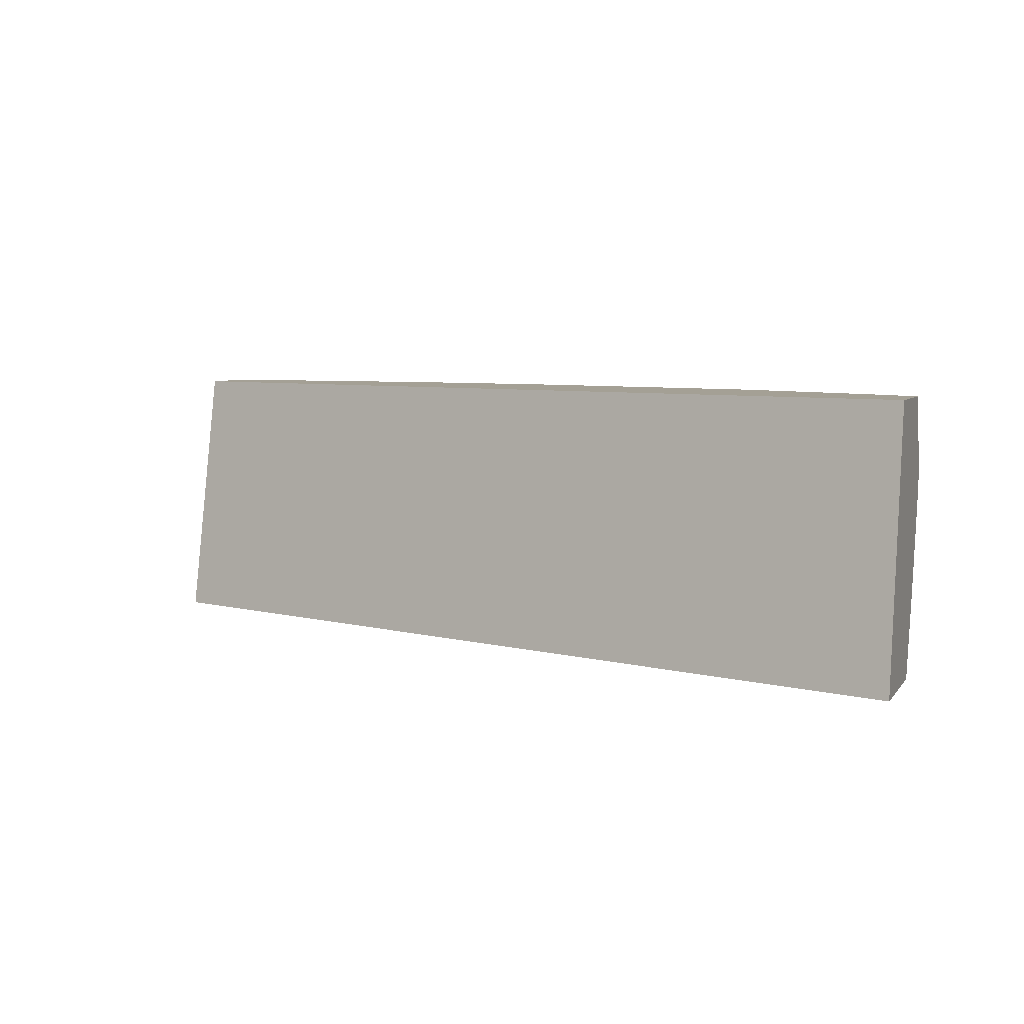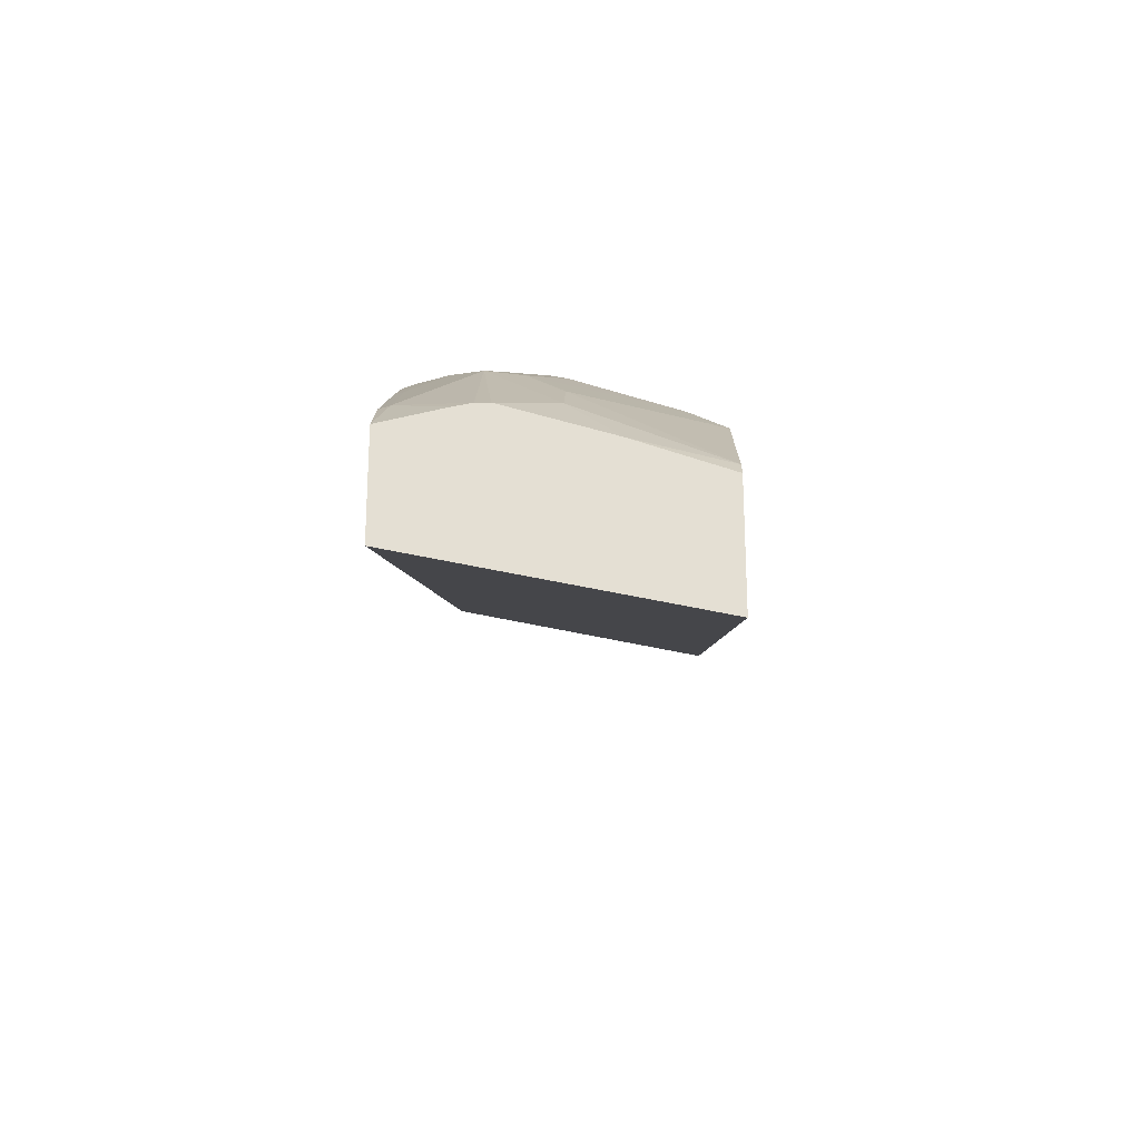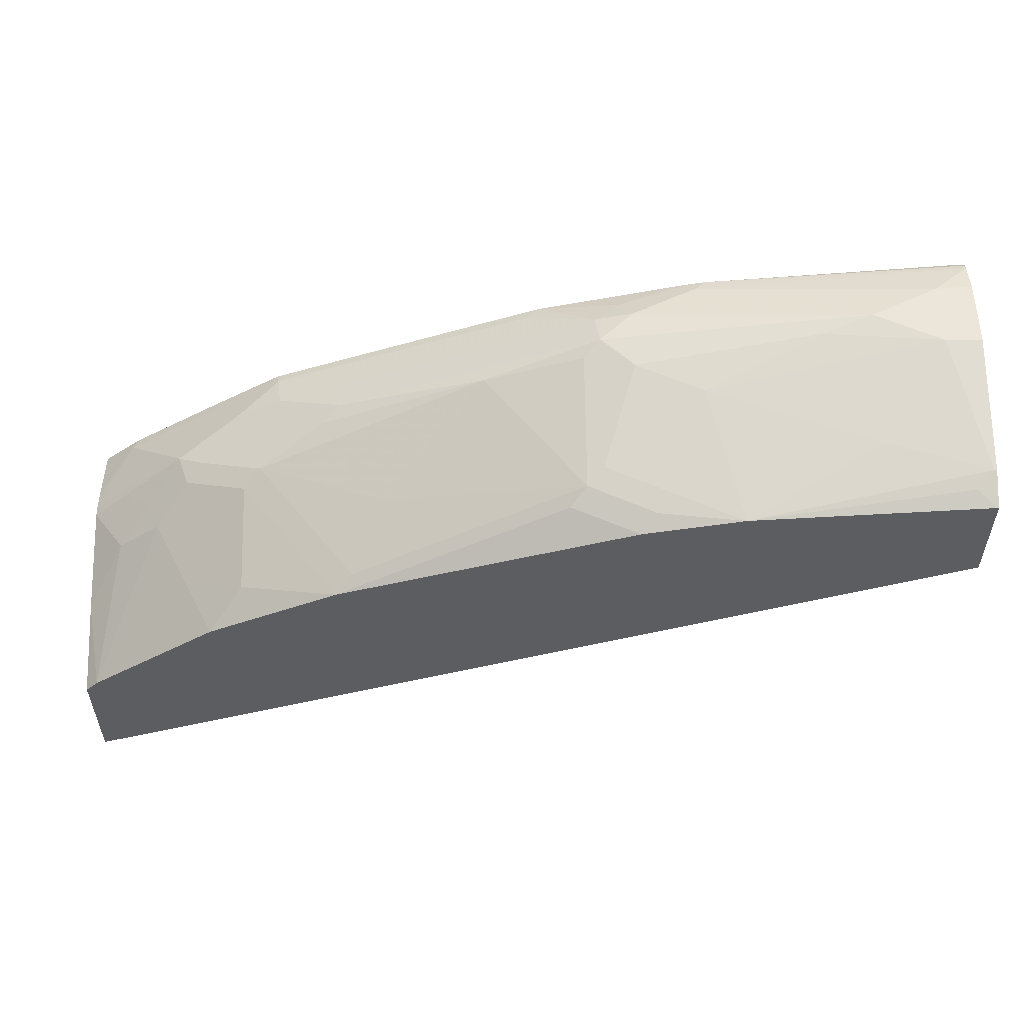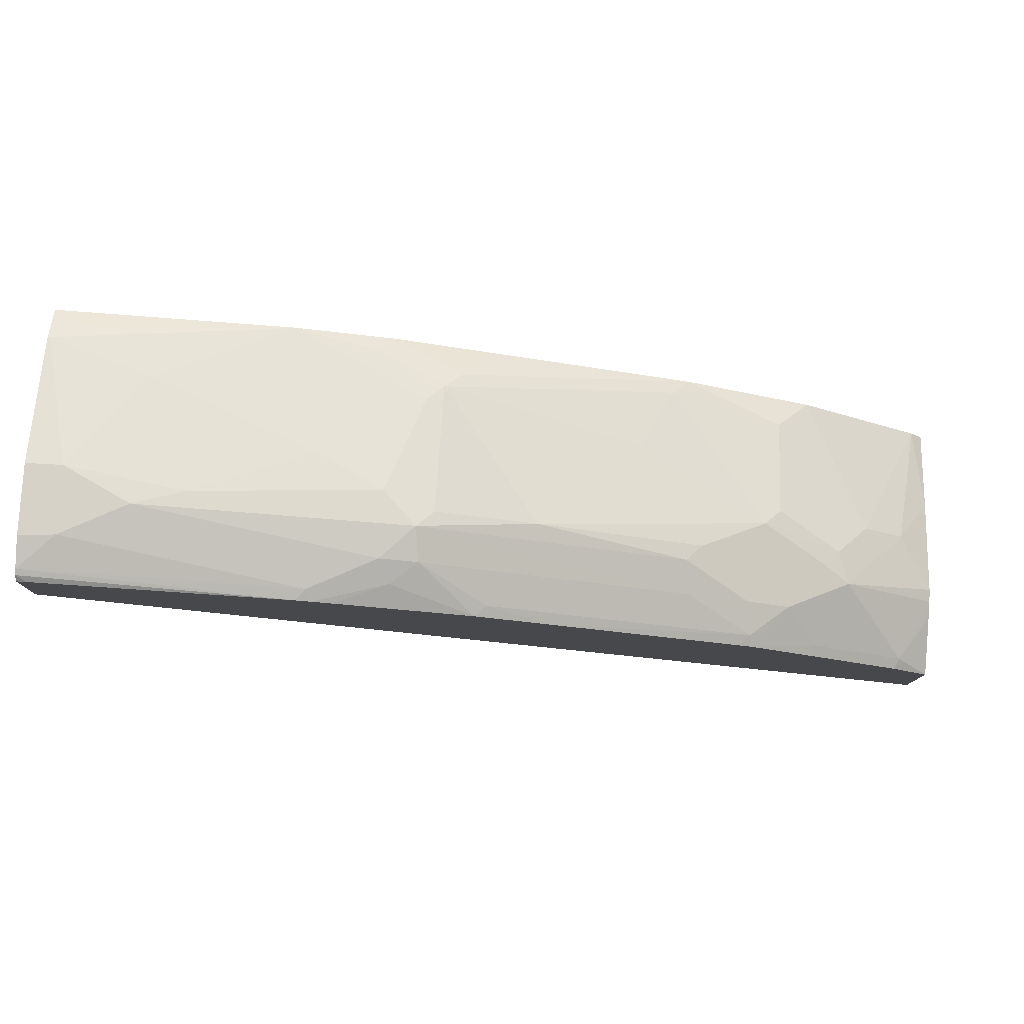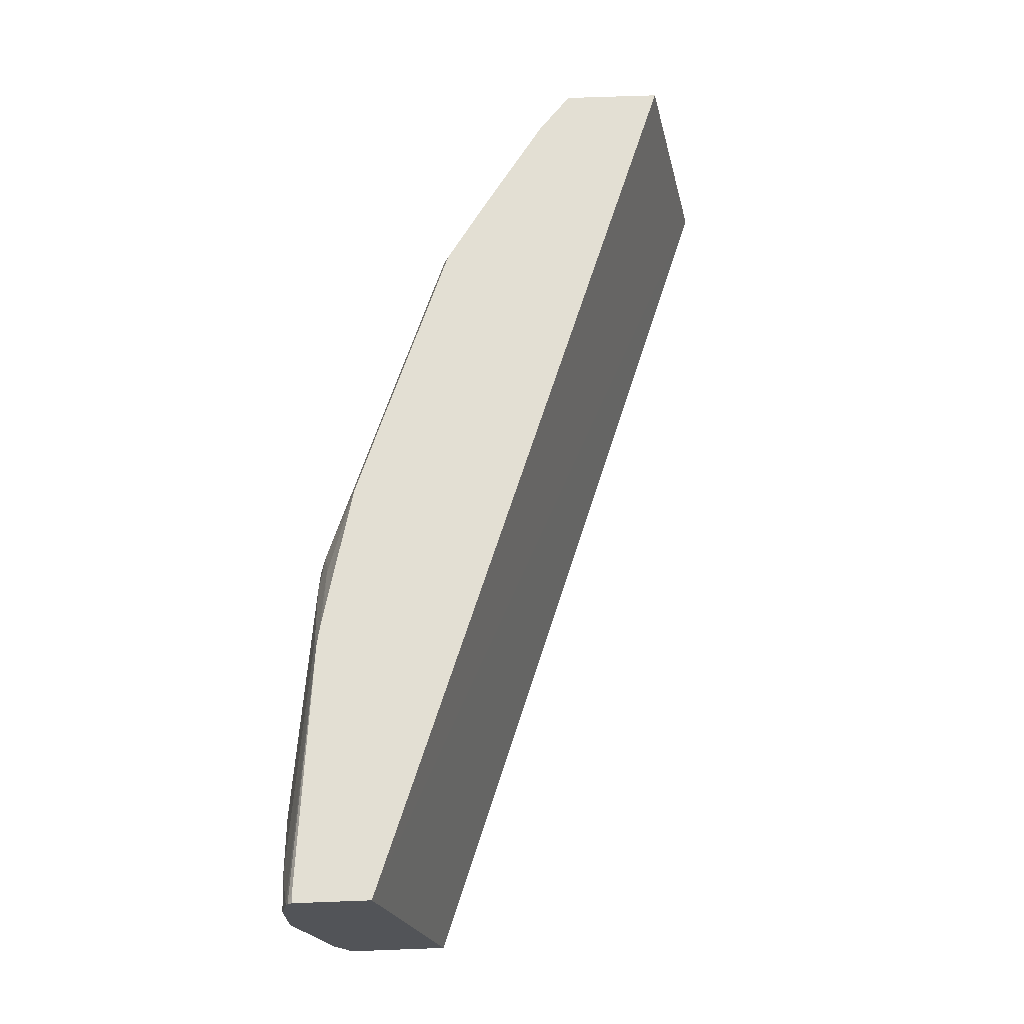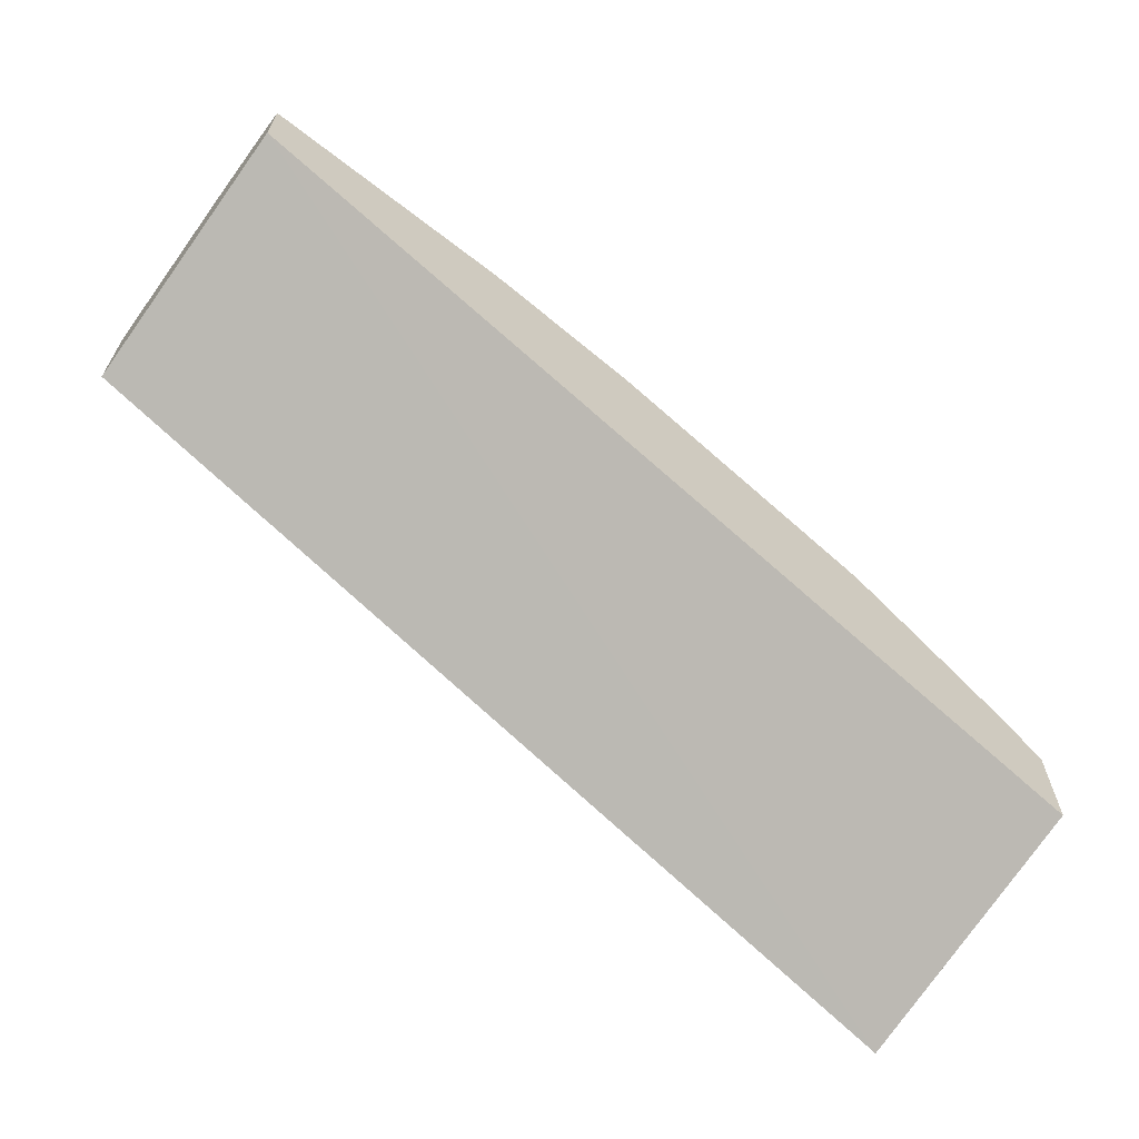
<metadata>
{"format":"obj","ext":"obj","renderer":"f3d","projection":"perspective","resolution":1024,"background":"white","views":[{"elev":5.7,"azim":-160.3,"up":"+Y"},{"elev":-23.9,"azim":-88.6,"up":"+Z"},{"elev":54.4,"azim":-0.7,"up":"+Z"},{"elev":78.5,"azim":-176.8,"up":"+Z"},{"elev":67.0,"azim":87.9,"up":"+Y"},{"elev":-64.6,"azim":143.4,"up":"+Z"}]}
</metadata>
<code>
v -0.5744 -0.2932 0.6605
v -0.5744 -0.2932 0.7331
v -0.5744 -0.1189 0.698
v 0.001667 -0.1189 0.9077
v 0.001667 -0.2932 0.8704
v -0.5744 -0.2389 0.7524
v -0.5663 -0.2932 0.7417
v -0.5744 -0.1189 0.761
v 0.001667 -0.1189 0.9559
v 0.001667 -0.2932 0.9333
v -0.5744 -0.176 0.7717
v -0.5521 -0.2097 0.7828
v -0.4824 -0.2932 0.8047
v -0.5032 -0.2516 0.8047
v -0.5242 -0.2097 0.8047
v -0.5744 -0.1572 0.7697
v -0.5521 -0.1258 0.7828
v -0.549 -0.1189 0.7823
v 0.001667 -0.1222 0.9588
v -0.004367 -0.1189 0.9559
v 0.001667 -0.2855 0.9371
v -2.475e-05 -0.2932 0.9333
v -0.5744 -0.1678 0.7717
v -0.5311 -0.1887 0.8038
v -0.5102 -0.1678 0.8247
v -0.4819 -0.2932 0.8049
v -0.4613 -0.2726 0.8256
v -0.5032 -0.1887 0.8256
v -0.5311 -0.1468 0.8038
v -0.4893 -0.1258 0.8247
v -0.4861 -0.1189 0.8242
v 0.001667 -0.1244 0.9597
v -0.1617 -0.1189 0.9418
v 0.001667 -0.2726 0.9436
v -2.475e-05 -0.2726 0.9436
v -0.01051 -0.2831 0.9383
v -0.1468 -0.2932 0.9226
v -0.4927 -0.1782 0.8335
v -0.4683 -0.1468 0.8457
v -0.44 -0.2932 0.8259
v -0.398 -0.2932 0.8468
v -0.4613 -0.2097 0.8466
v -0.4508 -0.1992 0.8545
v -0.4446 -0.1189 0.851
v 0.001667 -0.1258 0.9602
v -0.1712 -0.1189 0.9401
v -0.1678 -0.1258 0.9436
v 0.001667 -0.1887 0.9645
v -0.021 -0.1887 0.9645
v -0.06295 -0.2516 0.9436
v -0.1678 -0.2097 0.9436
v -0.1888 -0.2726 0.9226
v -0.1992 -0.2831 0.9174
v -0.2093 -0.2932 0.9098
v -0.4403 -0.1468 0.8597
v -0.443 -0.1258 0.8545
v -0.3879 -0.2831 0.8545
v -0.2723 -0.2932 0.8888
v -0.2516 -0.2726 0.9095
v -0.4088 -0.1782 0.8754
v -0.4263 -0.1678 0.8667
v -0.3669 -0.2411 0.8754
v -0.304 -0.1782 0.9174
v -0.436 -0.1189 0.8545
v -0.021 -0.1468 0.9645
v 0.001667 -0.1451 0.9645
v -0.1832 -0.1189 0.9375
v -0.2167 -0.1328 0.9366
v -0.2097 -0.1468 0.9436
v -0.06295 -0.1678 0.9645
v -0.09436 -0.1782 0.9593
v -0.2097 -0.1887 0.9436
v -0.2307 -0.2516 0.9226
v -0.2411 -0.2621 0.9174
v -0.3984 -0.1678 0.8807
v -0.401 -0.1468 0.8754
v -0.2333 -0.1468 0.9383
v -0.2753 -0.1258 0.9174
v -0.3153 -0.1189 0.8999
v -0.2411 -0.1782 0.9383
v -0.2307 -0.1678 0.9436
v -0.2684 -0.1189 0.9174
v -0.2202 -0.1992 0.9383
f 43 60 61
f 44 56 64
f 43 61 55
f 43 57 62
f 80 83 81
f 43 62 63
f 43 63 60
f 45 65 66
f 47 70 65
f 46 67 68
f 46 68 47
f 47 68 69
f 47 69 70
f 48 65 70
f 48 66 65
f 41 59 57
f 45 47 65
f 41 58 59
f 33 46 47
f 41 57 43
f 48 70 49
f 30 44 31
f 32 33 45
f 33 47 45
f 34 48 49
f 34 49 35
f 35 49 50
f 35 50 37
f 35 37 36
f 37 50 51
f 37 51 52
f 37 52 53
f 37 53 54
f 38 43 55
f 38 55 39
f 39 55 56
f 39 56 44
f 41 43 42
f 49 70 71
f 75 81 76
f 49 51 50
f 63 80 81
f 63 81 75
f 67 82 68
f 68 77 69
f 68 82 77
f 69 77 81
f 69 81 70
f 70 81 72
f 70 72 71
f 72 81 83
f 72 83 73
f 73 83 74
f 74 83 80
f 76 81 77
f 77 82 78
f 78 82 79
f 30 39 44
f 63 74 80
f 49 71 51
f 62 74 63
f 60 75 61
f 51 72 52
f 51 71 72
f 52 72 73
f 52 73 53
f 53 73 74
f 53 74 59
f 53 59 54
f 54 59 58
f 55 61 75
f 55 75 76
f 55 76 56
f 56 76 77
f 56 77 78
f 56 78 79
f 56 79 64
f 57 59 74
f 57 74 62
f 60 63 75
f 28 43 38
f 13 26 27
f 27 42 28
f 3 18 31
f 3 31 44
f 3 44 64
f 3 64 79
f 3 79 82
f 3 82 67
f 3 67 46
f 3 8 18
f 3 46 33
f 3 20 9
f 3 9 4
f 4 9 19
f 4 19 32
f 4 32 45
f 4 45 66
f 4 66 48
f 3 33 20
f 2 7 6
f 1 7 2
f 1 13 7
f 28 42 43
f 1 2 6
f 1 6 11
f 1 23 16
f 1 16 8
f 1 8 3
f 1 3 4
f 1 4 5
f 1 5 10
f 1 10 22
f 1 22 37
f 1 37 54
f 1 54 58
f 1 58 41
f 1 41 40
f 1 40 26
f 1 26 13
f 4 48 34
f 4 34 21
f 1 11 23
f 4 10 5
f 17 39 30
f 17 30 31
f 17 31 18
f 19 20 33
f 19 33 32
f 21 34 35
f 21 35 36
f 17 29 39
f 21 36 22
f 23 25 29
f 25 28 38
f 25 38 39
f 25 39 29
f 27 40 41
f 27 41 42
f 4 21 10
f 22 36 37
f 17 23 29
f 26 40 27
f 15 25 24
f 16 23 17
f 6 12 11
f 7 14 15
f 7 15 12
f 8 16 17
f 8 17 18
f 9 20 19
f 10 21 22
f 7 13 14
f 11 24 25
f 15 28 25
f 11 12 24
f 14 27 28
f 6 7 12
f 13 27 14
f 12 15 24
f 14 28 15
f 11 25 23

</code>
